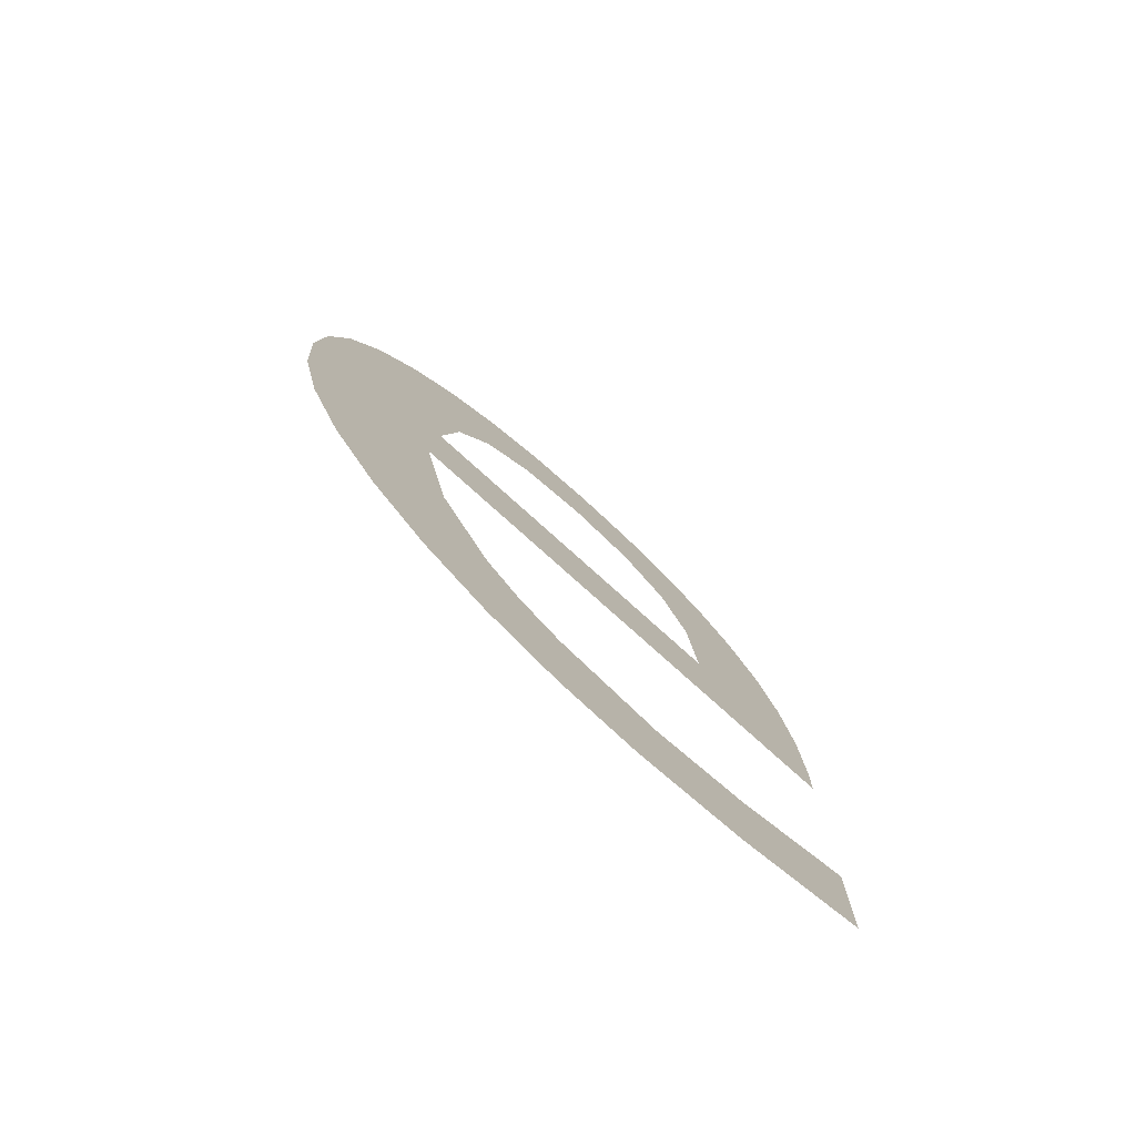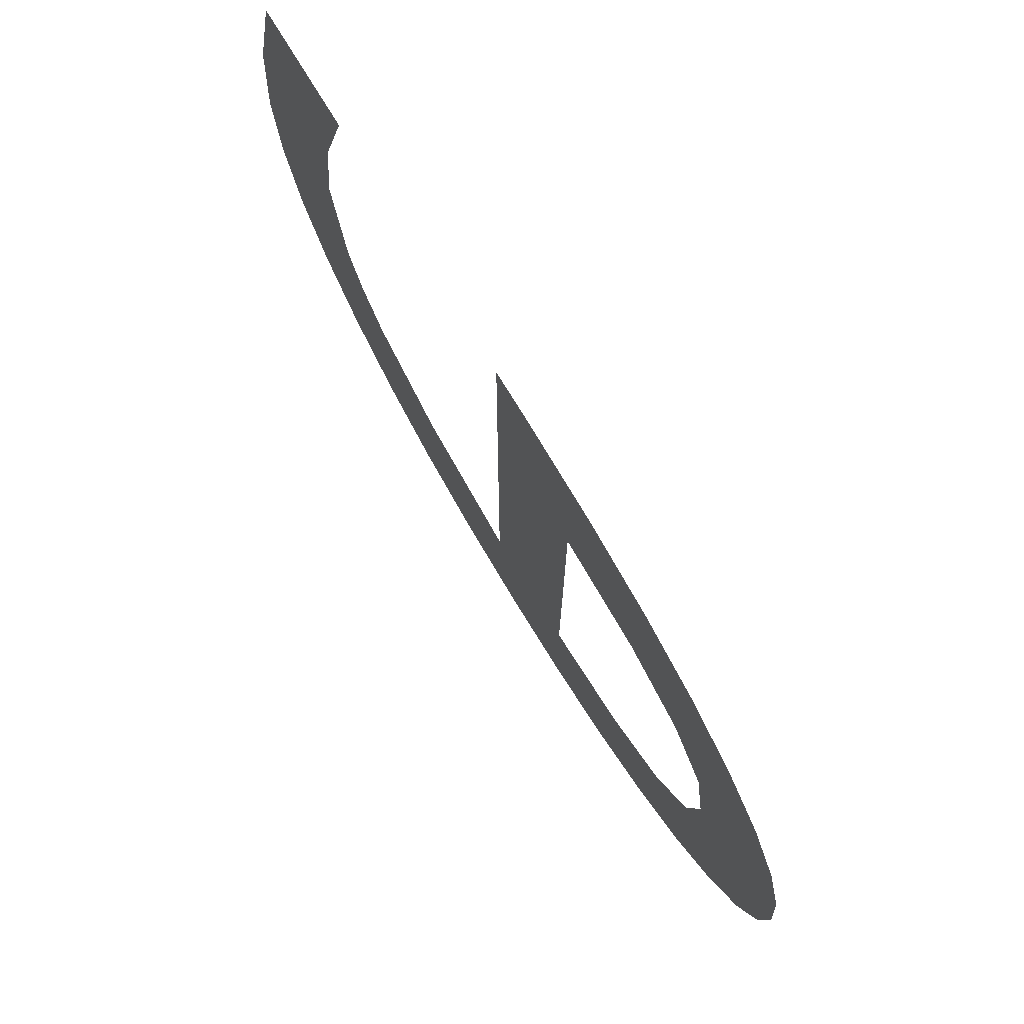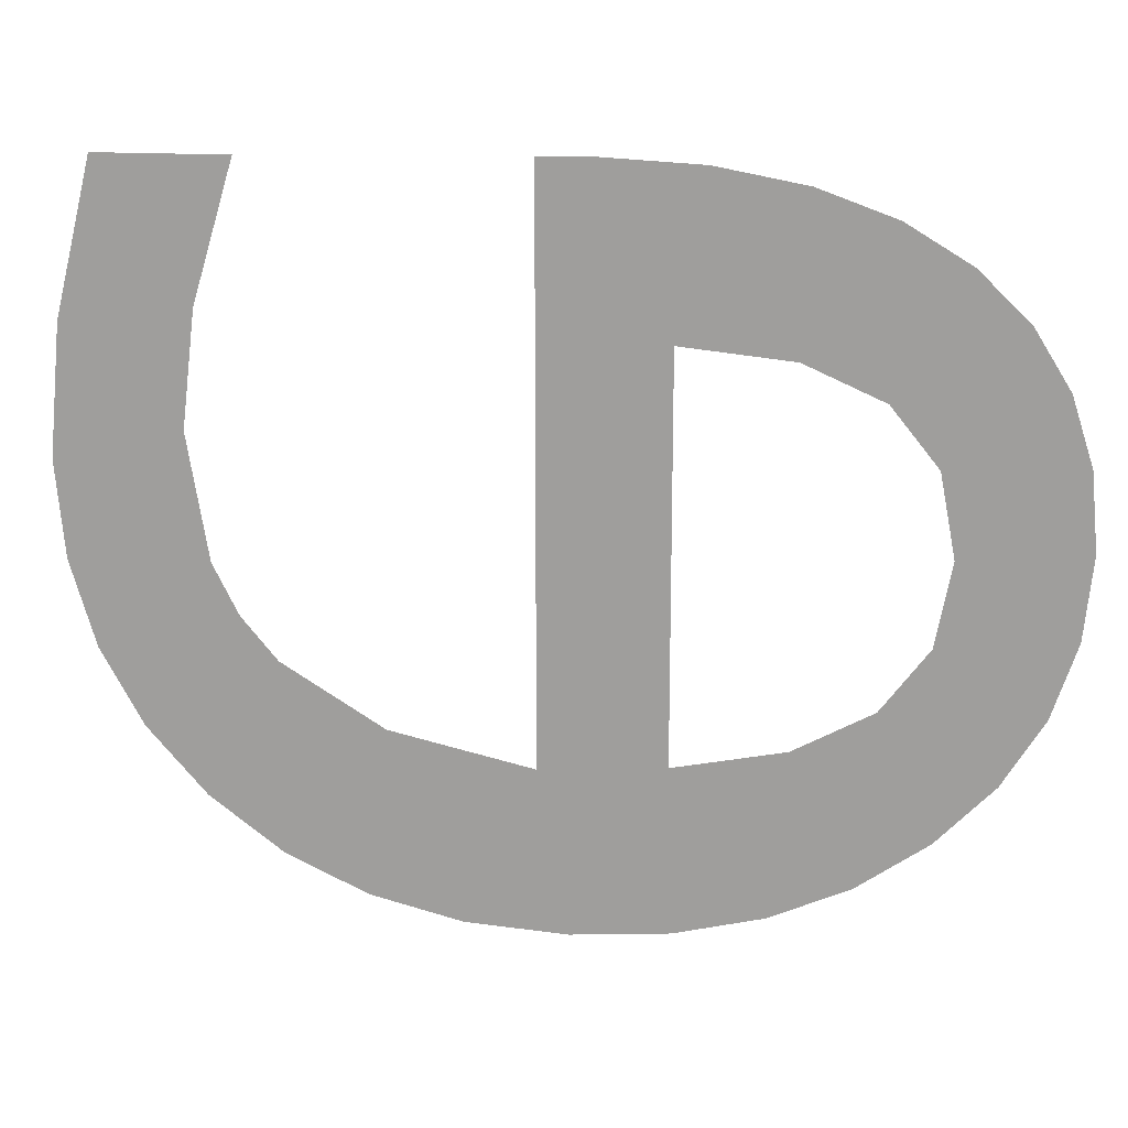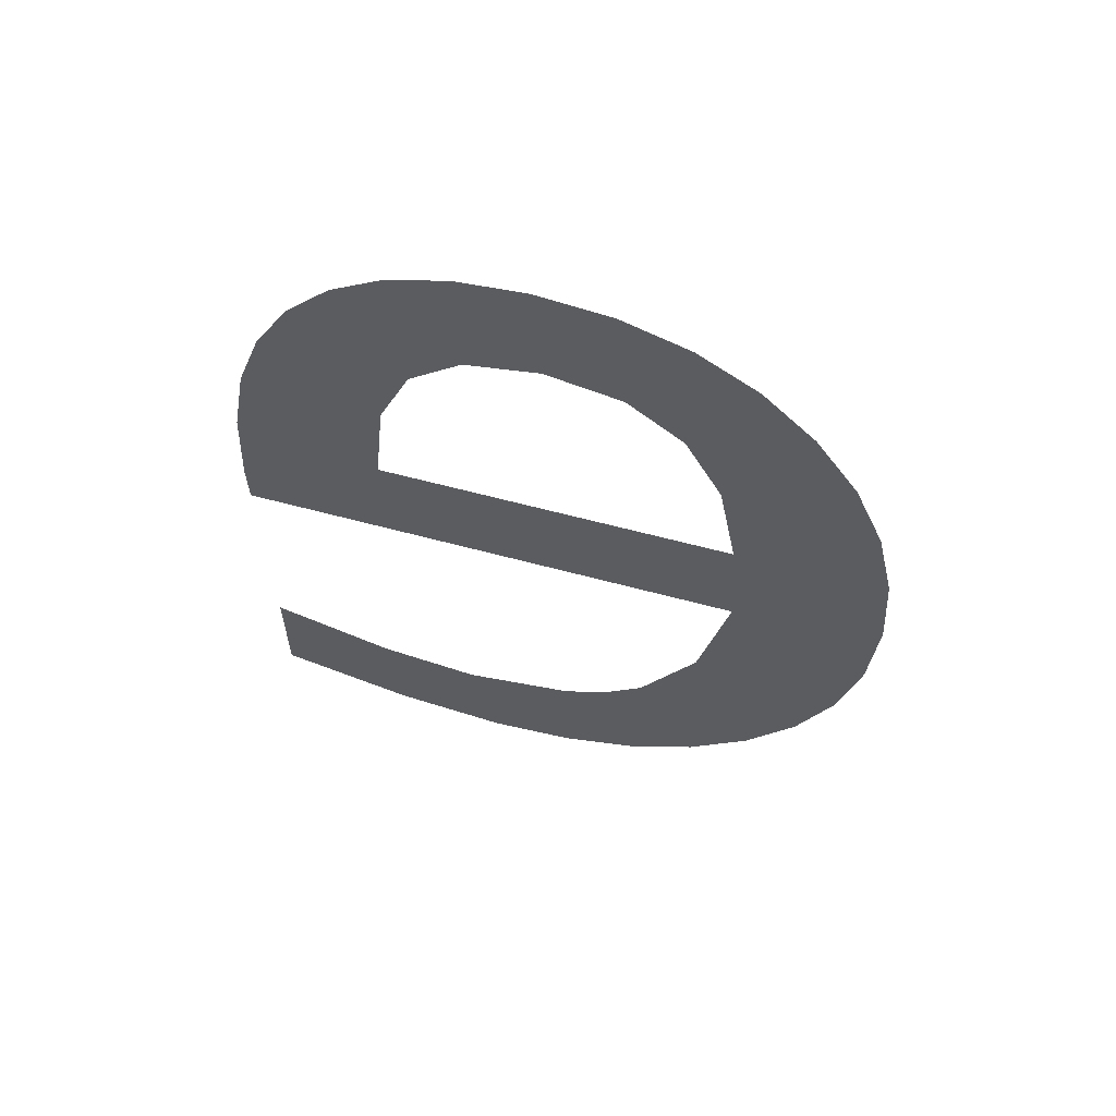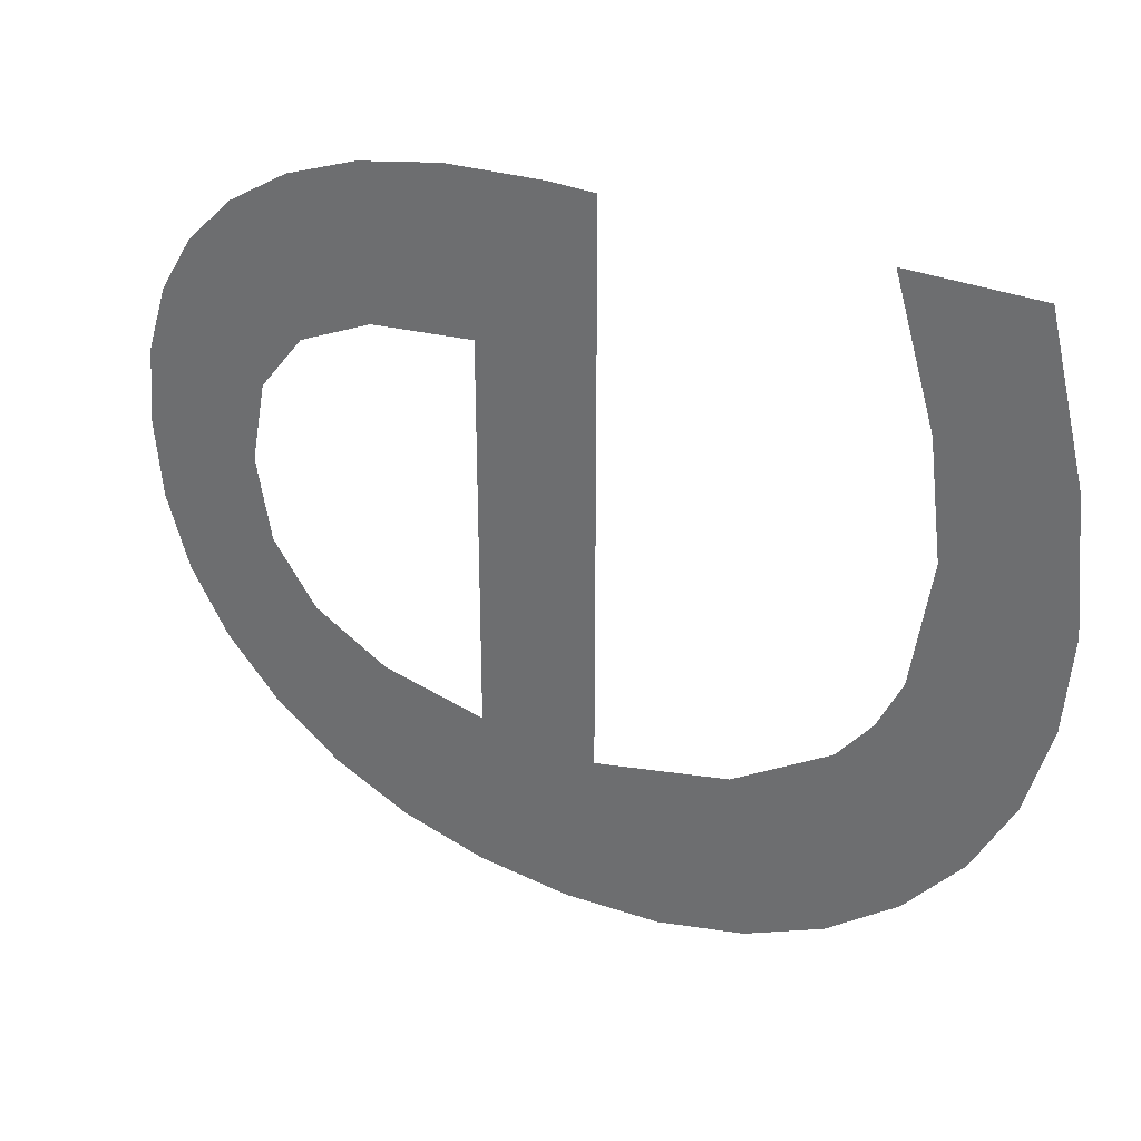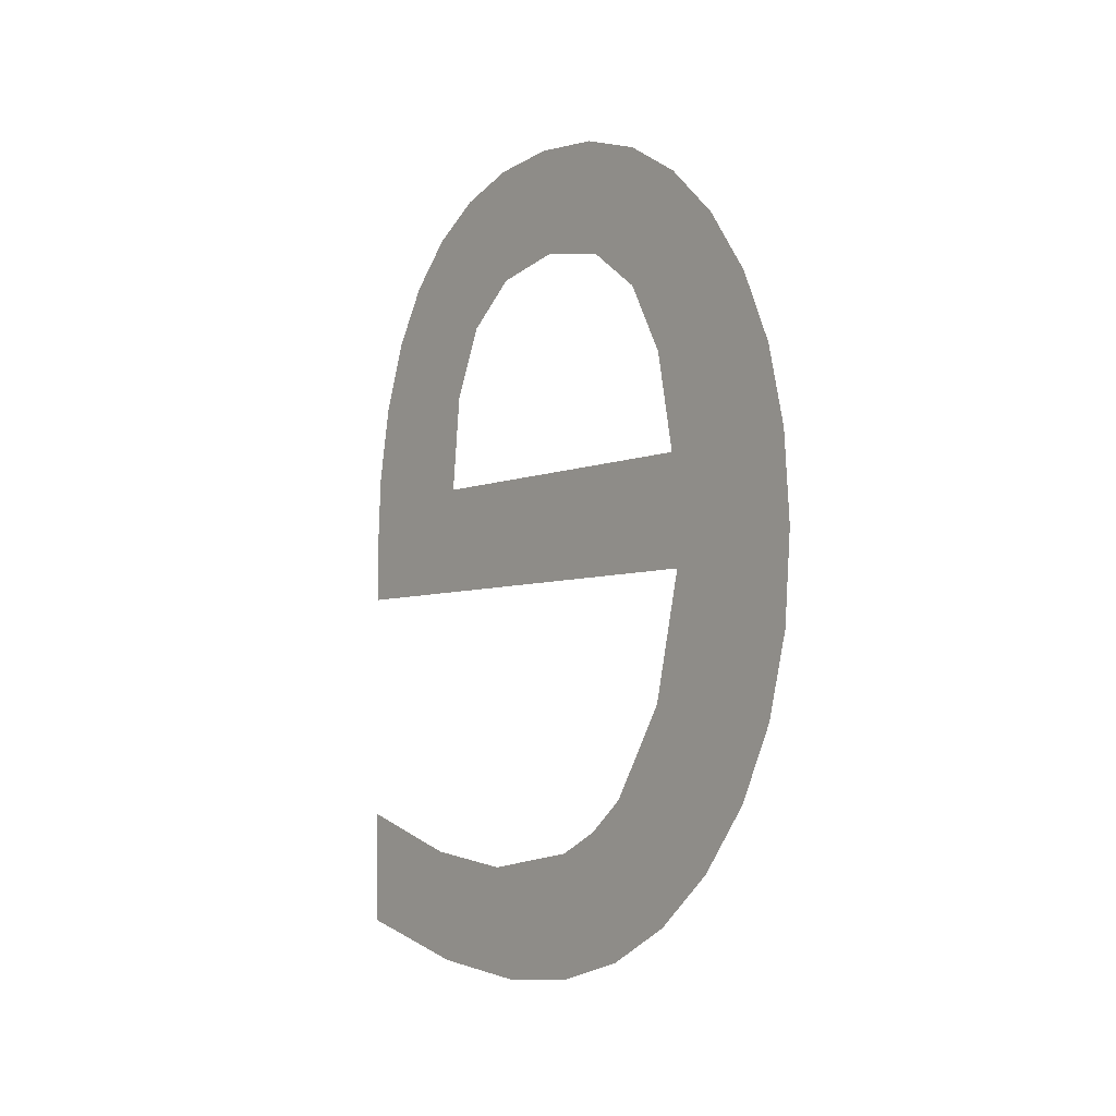
<metadata>
{"format":"obj","ext":"obj","renderer":"f3d","projection":"perspective","resolution":1024,"background":"white","views":[{"elev":-76.6,"azim":-132.1,"up":"+Y"},{"elev":74.7,"azim":148.9,"up":"+Z"},{"elev":17.6,"azim":96.9,"up":"+Z"},{"elev":59.8,"azim":105.6,"up":"+Y"},{"elev":31.2,"azim":-59.3,"up":"+Z"},{"elev":-5.4,"azim":142.0,"up":"+Y"}]}
</metadata>
<code>
o mesh159/mesh159-geometry#mesh159-geometry
v -0.5145 0.02001 -0.00625
v -0.5145 0.002323 -0.009501
v -0.5145 0.01789 -0.00972
v -0.5145 0.008022 -0.008402
v -0.5145 -0.00404 -0.009888
v -0.5145 0.01209 -0.006223
v -0.5145 -0.02027 -0.01202
v -0.5145 -0.00404 0.01956
v -0.5145 0.02129 -0.00238
v -0.5145 0.01492 -0.01279
v -0.5145 -0.02327 -0.008522
v -0.5145 0.002323 0.01109
v -0.5145 0.01453 -0.002964
v -0.5145 -0.01659 -0.01487
v -0.5145 -0.01132 -0.008177
v -0.5145 0.01833 0.01243
v -0.5145 0.01535 0.001376
v -0.5145 0.01128 -0.0153
v -0.5145 -0.02541 -0.004552
v -0.5145 0.008022 0.01048
v -0.5145 0.01569 0.01498
v -0.5145 0.02171 0.001891
v -0.5145 -0.0124 -0.0169
v -0.5145 -0.01652 -0.004891
v -0.5145 0.02021 0.009399
v -0.5145 0.01237 0.017
v -0.5145 0.01453 0.005626
v -0.5145 0.00717 -0.01709
v -0.5145 -0.01834 -0.002657
v -0.5145 0.01209 0.008663
v -0.5145 0.008406 0.01845
v -0.5145 0.02134 0.005886
v -0.5145 -0.007699 -0.01812
v -0.5145 -0.0267 -0.000106
v -0.5145 0.003811 0.01931
v -0.5145 0.002578 -0.01817
v -0.5145 -0.01964 -3e-05
v -0.5145 -0.001418 0.0196
v -0.5145 -0.002493 -0.01853
v -0.5145 -0.02713 0.004815
v -0.5145 -0.02068 0.006406
v -0.5145 -0.02648 0.01149
v -0.5145 -0.01997 0.0123
v -0.5145 -0.02455 0.01939
v -0.5145 -0.01784 0.01939
f 1 2 3
f 2 1 4
f 5 3 2
f 4 1 6
f 7 3 5
f 5 2 8
f 6 1 9
f 7 10 3
f 5 11 7
f 8 2 12
f 6 9 13
f 14 10 7
f 11 5 15
f 8 12 16
f 13 9 17
f 14 18 10
f 11 15 19
f 20 16 12
f 8 16 21
f 17 9 22
f 23 18 14
f 19 15 24
f 20 25 16
f 8 21 26
f 17 22 27
f 23 28 18
f 19 24 29
f 30 25 20
f 8 26 31
f 27 22 32
f 33 28 23
f 19 29 34
f 30 32 25
f 8 31 35
f 27 32 30
f 33 36 28
f 34 29 37
f 8 35 38
f 36 33 39
f 34 37 40
f 40 37 41
f 40 41 42
f 42 41 43
f 42 43 44
f 44 43 45
f 3 2 1
f 4 1 2
f 2 3 5
f 6 1 4
f 5 3 7
f 8 2 5
f 9 1 6
f 3 10 7
f 7 11 5
f 12 2 8
f 13 9 6
f 7 10 14
f 15 5 11
f 16 12 8
f 17 9 13
f 10 18 14
f 19 15 11
f 12 16 20
f 21 16 8
f 22 9 17
f 14 18 23
f 24 15 19
f 16 25 20
f 26 21 8
f 27 22 17
f 18 28 23
f 29 24 19
f 20 25 30
f 31 26 8
f 32 22 27
f 23 28 33
f 34 29 19
f 25 32 30
f 35 31 8
f 30 32 27
f 28 36 33
f 37 29 34
f 38 35 8
f 39 33 36
f 40 37 34
f 41 37 40
f 42 41 40
f 43 41 42
f 44 43 42
f 45 43 44

</code>
